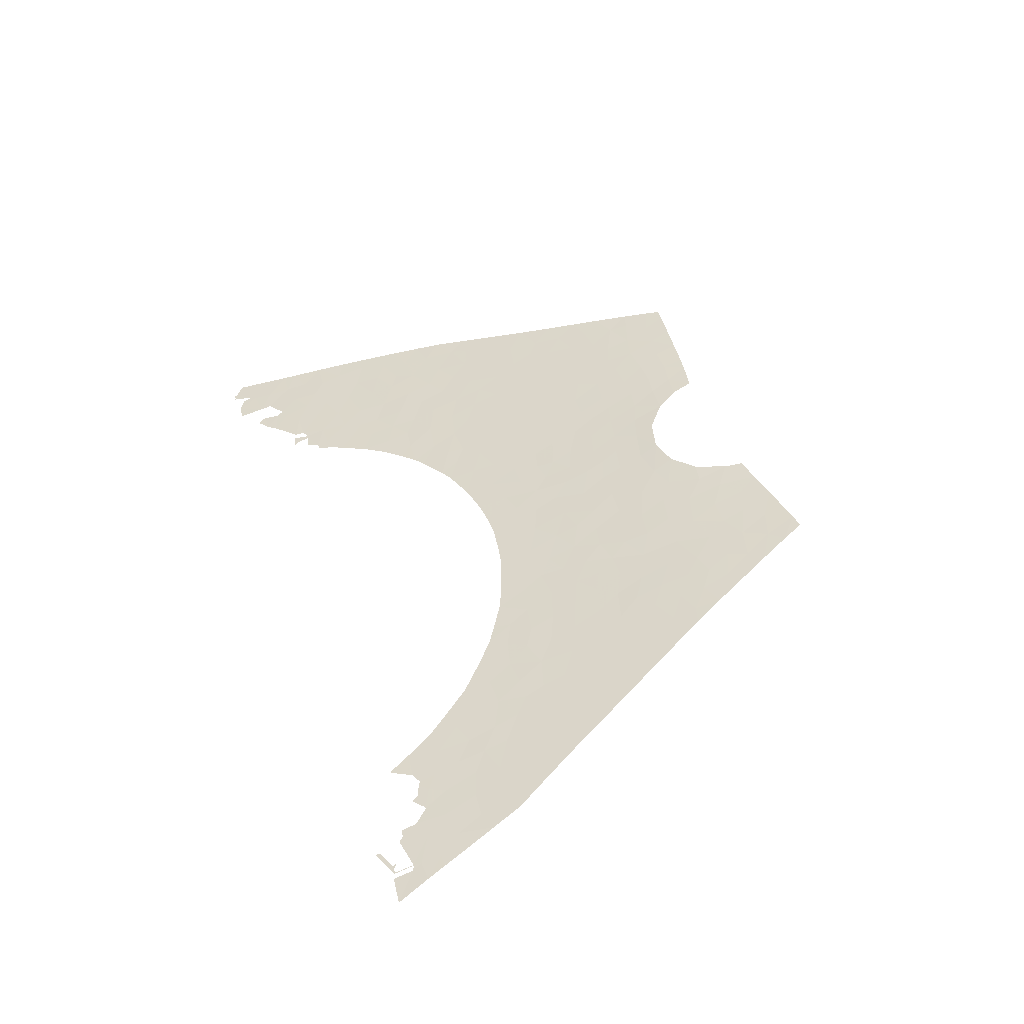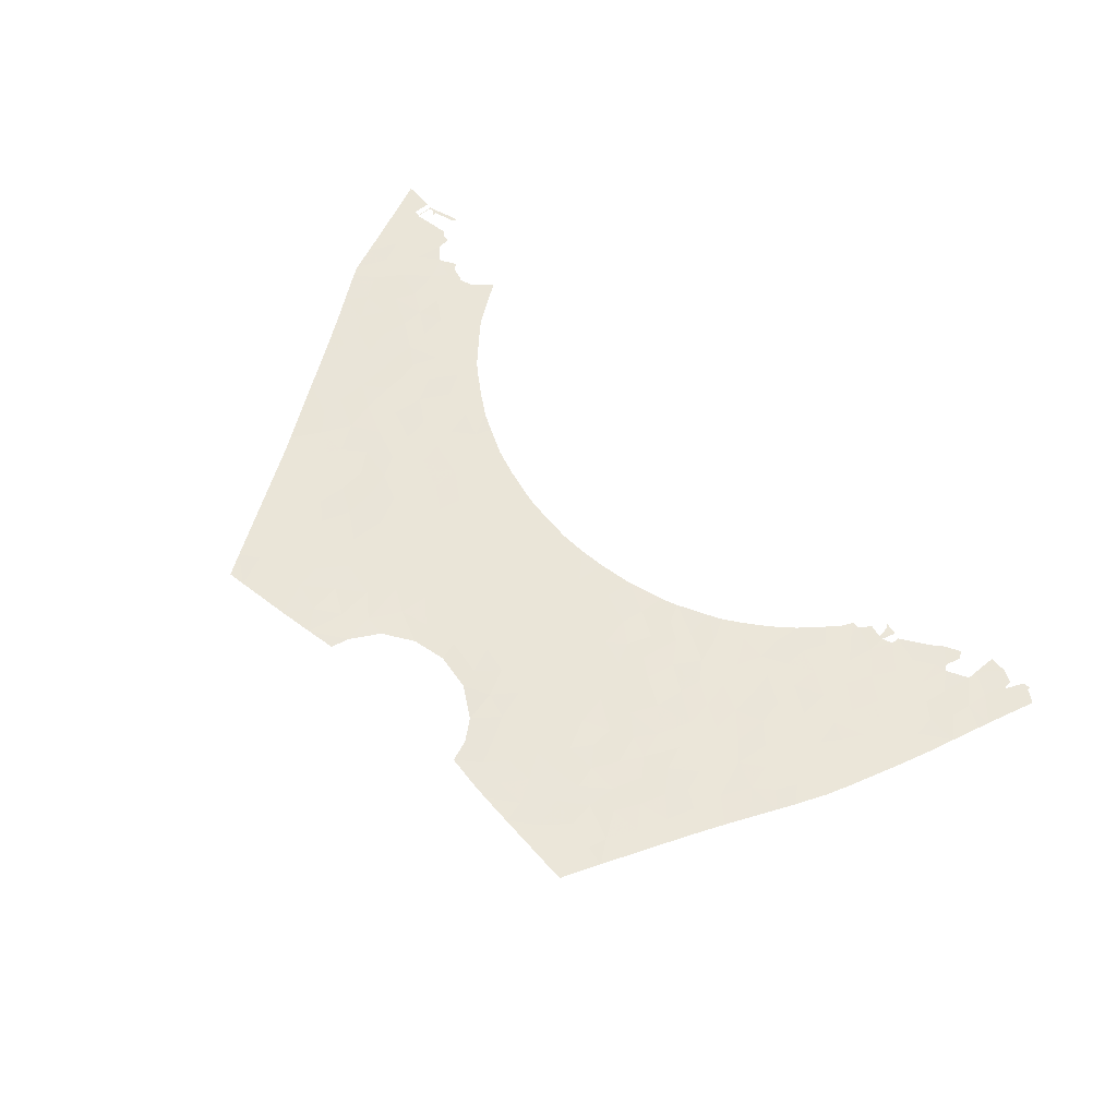
<metadata>
{"format":"obj","ext":"obj","renderer":"f3d","projection":"perspective","resolution":1024,"background":"white","views":[{"elev":37.4,"azim":74.2,"up":"+Y"},{"elev":69.7,"azim":-137.1,"up":"+Y"}]}
</metadata>
<code>
v 0.5864 22.19 -36.76
v -5.004 20.27 -31.27
v 21.84 17.83 -23.14
v -0.1998 23.89 -41.31
v -0.7132 19.11 -27.87
v 24.3 18.62 -25.26
v 12.51 24.43 -43.39
v 10.01 20.49 -31.74
v -21.53 19.72 -29.14
v 10.17 21.04 -33.36
v -26.64 16.74 -19.79
v 1.907 22.86 -38.61
v 2.436 23.46 -40.27
v -12.94 25 -45.39
v 23.4 18.97 -26.39
v 6.887 23.82 -41.44
v -26.43 17.88 -23.37
v 5.608 21.45 -34.64
v 3.005 19.48 -28.95
v -7.733 21.25 -34.08
v -15.04 17.69 -23.2
v 20.2 17.67 -22.72
v 16.45 19.82 -29.43
v 23.6 18.03 -23.56
v 14.14 22.31 -36.77
v 27.08 16.87 -19.91
v -17.78 21.59 -34.85
v 19.84 19.23 -27.45
v 4.756 19.77 -29.78
v 3.631 21.62 -35.09
v 23.15 20.28 -30.33
v -11.95 18.66 -26.37
v -21.57 16.79 -20.19
v 6.804 24.57 -43.84
v -14.3 23.96 -42.03
v -24.27 15.48 -16
v -13.36 25.44 -46.87
v 20.17 16.4 -18.74
v -29.79 15.81 -16.91
v 21.15 20.33 -30.64
v -0.9337 21.94 -36.03
v -1.213 22.42 -37.39
v -7.255 21.78 -35.62
v -23.73 19.58 -28.6
v 15.92 20.51 -31.5
v -2.427 20.89 -33.1
v -18.54 22.99 -39.03
v 20.38 17.05 -20.85
v 22.02 20.92 -32.31
v -13.96 17.46 -22.52
v -3.181 20.28 -31.29
v -16.15 22.04 -36.22
v -13.34 19.76 -29.61
v -24.97 20.01 -29.84
v -18.15 22.12 -36.43
v 27.93 17.64 -22.12
v 16.16 19.08 -27.23
v 29.85 15.89 -16.73
v 6.483 20.09 -30.7
v -24.61 17.57 -22.51
v -12.52 24.38 -43.36
v 17.17 16.76 -20.03
v 5.48 25.17 -46.04
v 5.148 24.89 -44.87
v -5.881 25.14 -46.07
v -8.656 19.66 -29.41
v -10.42 18.94 -27.19
v -16.35 18.52 -25.72
v -22.27 17.84 -23.42
v -14.94 25.08 -45.59
v -25.68 19.46 -28.17
v -28.28 15.28 -15.24
v -11.03 24.91 -45.13
v -16.57 23.13 -39.53
v -3.464 22.98 -39.04
v -6.694 22.66 -38.17
v 10.31 24.69 -44.32
v -2.43 19.07 -27.7
v 29.36 16.31 -18.08
v 26.23 18.59 -25.03
v -28.74 14.87 -13.99
v 23.39 17 -20.53
v -16.64 24.28 -42.97
v 19.97 15.43 -15.67
v 20.19 15.31 -15.27
v -16.27 24.7 -44.25
v 18.12 17.36 -21.87
v -19.22 20.78 -32.37
v -4.726 18.93 -27.3
v -9.104 24.9 -45.11
v 12.41 22.63 -37.83
v 11.3 18.7 -26.35
v 10.89 18.32 -25.22
v 19.38 15.76 -16.77
v -13.98 21.53 -34.8
v -20.2 16.24 -18.52
v -12.56 20.96 -33.15
v 8.577 19.22 -28.04
v -20.12 17.99 -23.95
v -9.378 20.23 -31.1
v -9.181 25.27 -46.52
v 16.59 21.58 -34.6
v -10.09 19.31 -28.36
v -6.81 20.57 -32.15
v 18.71 18.51 -25.41
v -11.43 23.85 -41.73
v 7.364 25.23 -46.3
v -12.37 19.29 -28.21
v 15.85 23.73 -41.05
v 11.27 25.39 -46.8
v 11.66 25.01 -45.43
v -14.46 22.21 -36.75
v -0.4377 19.89 -30.16
v 13.07 18.5 -25.64
v -14.91 20.13 -30.61
v -12.44 17.82 -23.73
v -24.36 18.99 -26.8
v -17.41 16.3 -18.77
v 10.58 24.21 -42.71
v -23.69 16.6 -19.52
v -22.56 16.26 -18.53
v -9.798 22.51 -37.79
v 8.395 24.85 -44.91
v 7.264 18.79 -26.79
v -26.03 15.9 -17.21
v -23.1 20.27 -30.72
v 22.04 16.17 -17.98
v -18.41 19.53 -28.73
v 15.73 17.27 -21.71
v -17.27 22.57 -37.78
v -15.38 17.04 -21.15
v -20.74 20.43 -31.29
v -17.57 24.8 -44.54
v 10.37 22.19 -36.69
v 4.828 22.16 -36.67
v 14.31 22.95 -38.65
v -26.68 17.23 -21.37
v 7.357 21.37 -34.36
v -8.072 25.24 -46.39
v -7.355 24.81 -44.84
v 2.695 22.21 -36.81
v -17.63 23.65 -41.03
v -14.66 19.45 -28.62
v -10.26 24.42 -43.51
v 24.11 19.74 -28.64
v 23.2 19.5 -28.01
v -13.55 22.71 -38.26
v -5.913 23.81 -41.52
v 18.97 22.69 -37.69
v -19.93 21.72 -35.15
v 30.3 15.5 -15.5
v -19.69 16.83 -20.37
v 5.36 24.28 -42.79
v -6.051 22.12 -36.63
v 13.07 23.3 -39.79
v -23.12 17.2 -21.43
v -18.14 20.34 -31.1
v 9.275 23.64 -40.89
v -16.79 16.52 -19.49
v 18.43 18.95 -26.74
v 6.341 22.62 -37.92
v 2.415 20.92 -33.12
v 0.7066 20.31 -31.4
v -14.31 18.8 -26.62
v 28.54 17.06 -20.38
v -5.429 23.09 -39.37
v 18.67 16.89 -20.36
v 23.95 17.53 -22.05
v -15.42 25.52 -47.05
v -16.53 19.11 -27.49
v 3.07 19.08 -27.72
v -1.392 20.52 -32.03
v -16.73 17.94 -23.95
v 15.09 18.39 -25.25
v 14.25 21.66 -34.89
v -18.63 24.11 -42.35
v 15.95 22.59 -37.52
v 1.041 19.13 -27.91
v -22.22 19.03 -27.01
v 17.06 18.49 -25.41
v -6.536 19.83 -30
v 14.31 20.07 -30.26
v 12.14 20.27 -30.98
v 15 17.46 -22.34
v 15.94 17.85 -23.51
v 13.52 17.82 -23.52
v -25.3 18.43 -25.08
v -2.267 21.57 -35
v -29.5 16.09 -17.75
v -27.62 16.24 -18.3
v 20.02 18.77 -26.03
v 19.59 22.32 -36.59
v -7.523 23.87 -41.76
v 18.05 17.91 -23.58
v 21.88 17.31 -21.52
v -8.255 18.57 -26.14
v -10.34 18.24 -25.08
v -8.786 19 -27.49
v 19.78 20.65 -31.65
v 6.669 19.42 -28.68
v -4.399 19.57 -29.23
v -11.55 22.27 -37
v 5.77 23.27 -39.82
v 21.86 16.72 -19.7
v 21.47 19.66 -28.62
v -18.14 18.29 -24.91
v 17.63 22.23 -36.4
v 27.77 16.32 -18.19
v 15.71 21.98 -35.73
v 14.79 24.31 -42.93
v 24.92 19.29 -27.22
v -20.06 18.71 -26.14
v 19.74 19.93 -29.54
v 14.72 23.43 -40.08
v -4.546 24.38 -43.17
v -4.231 23.65 -40.95
v -28.09 17.41 -21.88
v 18.28 16.34 -18.65
v 26.37 17.51 -21.8
v 10.6 19.18 -27.81
v 25.29 16.88 -20.01
v 12.4 19.68 -29.22
v -14.58 23.31 -40.01
v -19.48 23.54 -40.6
v 22.1 18.49 -25.07
v 17.63 20.94 -32.63
v -11.19 19.88 -30
v -2.601 24.01 -41.79
v 12.97 25.47 -47
v 18.33 19.46 -28.27
v -16.52 19.77 -29.48
v -30.47 15.2 -15.01
v -8.491 20.76 -32.68
v 4.354 21.08 -33.54
v -27.98 15.78 -16.85
v 7.988 23.14 -39.41
v -18.47 16.26 -18.6
v -26.39 18.87 -26.35
v -28.77 16.78 -19.89
v -7.076 23.18 -39.71
v -10.6 23.25 -39.93
v -16.8 25.28 -46.15
v -16.35 25.54 -47.09
v 3.944 24.39 -42.98
v -3.693 21.25 -34.1
v -21.49 22.2 -36.55
v -8.529 23.15 -39.62
v -25.01 16.91 -20.45
v -2.217 23.51 -40.44
v -25.61 16.44 -18.91
v -22.34 21.67 -34.93
v 4.458 20.5 -31.9
v -17.65 16.87 -20.58
v -15.67 21.45 -34.5
v -12.96 20.3 -31.17
v -22.29 20.71 -32.08
v -19.71 19.98 -30.01
v 6.381 20.78 -32.69
v 8.559 24.24 -42.79
v 16.81 23.98 -41.8
v -9.332 23.86 -41.77
v 0.3311 20.87 -33.04
v 12.13 18.13 -24.54
v -13.02 22.01 -36.22
v 20.84 21.62 -34.4
v -18.26 18.91 -26.86
v 21.68 19.11 -26.94
v -12.88 23.8 -41.56
v 9.564 25.31 -46.6
v -23.27 21.08 -33.17
v -2.148 19.76 -29.82
v 9.107 18.6 -26.13
v 14.51 19.45 -28.46
v 1.996 24.02 -41.74
v 23.81 16.3 -18.34
v -20.65 17.36 -21.98
v 14.81 25.13 -45.66
v 13.7 24.88 -44.85
v -17.1 21.01 -33.14
v 8.437 20.88 -32.93
v -11.24 25.35 -46.7
v 1.274 21.57 -35.01
v 28.85 15.44 -15.39
v -14.4 24.5 -43.75
v -23.15 18.61 -25.73
v -16.5 20.43 -31.45
v -16.92 17.38 -22.2
v -7.155 18.71 -26.58
v 14.06 25.51 -47.12
v -20.39 22.92 -38.72
v 4.799 19 -27.47
v -27.24 18.15 -24.16
v 7.786 19.76 -29.69
v 12.53 21.93 -35.82
v 28.94 15.86 -16.7
v 11.68 20.87 -32.77
v -23.93 20.67 -31.91
v 17.93 23.33 -39.66
v 17.72 22.77 -37.99
v -11.19 18.1 -24.63
v -24.04 18.15 -24.28
v 9.288 21.49 -34.69
v -24.44 16.12 -17.94
v 14.09 18.9 -26.79
v 23.08 15.98 -17.31
v 20 18.22 -24.4
v 8.465 22.54 -37.67
v 11.23 21.5 -34.67
v -13.28 18.13 -24.67
v 3.994 22.92 -38.78
v -22.87 15.77 -16.93
v 27.54 17.89 -22.86
v -5.506 24.79 -44.62
v -4.057 20.83 -32.91
v 6.699 22.08 -36.38
v 25.38 18.06 -23.51
v 12.65 19.12 -27.53
v 15.8 24.58 -43.75
v 13.98 23.93 -41.71
v 10.57 23.04 -39.14
v 9.984 19.85 -29.84
v -15.36 22.64 -38
v -14.96 20.77 -32.53
v -18.47 17.64 -22.95
v -18.75 17.2 -21.58
v 8.108 20.31 -31.31
v -9.55 21.81 -35.69
v -10.15 21.13 -33.72
v -0.832 21.31 -34.27
v -11.65 21.56 -34.96
v -8.358 24.42 -43.52
v -6.722 24.36 -43.28
v 13.01 21.26 -33.87
v -4.086 21.77 -35.64
v -26.93 14.39 -12.46
v 26.63 14.58 -12.82
v 29.13 15.22 -14.75
v -30.27 14.3 -12.21
v -30.03 14.35 -12.36
v -25.21 14.95 -14.32
v -24.83 15.29 -15.37
v -26.94 14.38 -12.45
v 28.76 15.27 -14.9
v 28.73 14.85 -13.57
v 20.27 15.33 -15.31
v -30.28 14.3 -12.21
v -26.73 14.94 -14.24
v -29.8 14.33 -12.3
v -29.07 14.76 -13.65
v 23.45 15.57 -16.04
v 23.18 15.72 -16.53
v -21 15.74 -16.93
v -21.07 15.57 -16.31
v -30.28 14.3 -12.21
v -23.82 14.95 -14.29
v 28 14.95 -13.92
v 28.42 14.85 -13.61
v -31.14 14.59 -13.14
v 29.11 14.81 -13.47
v 28.72 15.27 -14.9
v 22.15 15.84 -16.93
v 22.33 15.79 -16.77
v -29 14.75 -13.61
v 25.53 15.22 -14.85
v 26.37 15.11 -14.48
v 20.2 15.31 -15.26
v 20.21 15.31 -15.27
v -24.95 14.75 -13.67
v -25.3 14.94 -14.28
v -20.28 15.81 -17.17
v -18.44 16 -17.76
v 21.28 15.72 -16.6
v 24.58 15.78 -16.71
v 25.49 15.54 -15.85
v -28.12 14.4 -12.53
v 31.1 14.77 -13.34
v -19.98 15.81 -17.17
v -17.98 15.99 -17.75
v -20.65 15.52 -16.15
v -19.78 15.45 -15.95
v 20.24 15.34 -15.34
v 24.46 15.79 -16.73
v 28.1 14.85 -13.62
v 26.58 14.59 -12.83
v 26.64 14.68 -13.12
v -28.98 14.54 -12.97
v -25.1 15.43 -15.82
v -26.65 15.17 -14.98
v -30.3 14.4 -12.52
v 28.68 14.89 -13.72
v 26.08 15.2 -14.77
v -23.09 15.14 -14.92
v -25.23 14.92 -14.2
v -19.12 15.75 -16.95
v -19.97 15.55 -16.29
v 18.09 20.21 -30.52
v -15.09 18.21 -24.84
v -8.024 22.51 -37.75
v -12.58 23.26 -39.94
v -15.67 23.68 -41.17
v 16.16 23.14 -39.16
v -20.13 19.32 -28.01
v 8.275 21.94 -35.98
v 13.82 20.73 -32.26
v -7.937 20.23 -31.12
v -5.608 20.92 -33.19
v -21.06 21.05 -33.15
v 27.01 15.68 -16.23
v 25.77 16.17 -17.82
v -11.53 22.81 -38.58
v -2.818 22.31 -37.09
v -19.29 22.38 -37.18
v 18.55 21.63 -34.63
v 2.65 20.09 -30.75
v 19.7 21.19 -33.25
v 15.29 21.14 -33.38
v -4.693 22.45 -37.54
v -5.869 21.45 -34.67
v 0.3674 22.72 -38.25
v -22 18.4 -25.1
v 11.59 23.77 -41.26
v -10.67 20.56 -32.05
v -1.686 22.84 -38.57
v 0.9032 19.59 -29.28
v 0.1234 23.36 -39.96
v -6.875 19.3 -28.4
v 4.223 23.61 -40.76
f 4 274 13
f 137 248 11
f 193 240 247
f 319 109 214
f 137 17 60
f 303 250 120
f 322 74 223
f 135 18 30
f 141 12 310
f 87 48 167
f 27 279 88
f 67 196 197
f 112 254 52
f 175 294 25
f 388 72 235
f 295 151 283
f 336 357 344
f 384 385 336
f 337 283 151
f 284 14 61
f 66 181 426
f 173 206 68
f 206 266 68
f 151 376 337
f 72 347 81
f 347 375 81
f 203 427 153
f 55 27 150
f 346 339 338
f 381 84 372
f 201 2 51
f 57 174 304
f 89 288 426
f 136 91 155
f 36 392 341
f 323 254 95
f 96 377 370
f 212 99 420
f 313 140 65
f 84 94 372
f 44 179 117
f 104 2 181
f 13 12 425
f 191 28 267
f 229 278 111
f 83 86 284
f 304 114 317
f 34 123 259
f 3 195 22
f 388 235 125
f 123 107 269
f 377 96 371
f 129 87 62
f 221 168 219
f 120 156 33
f 156 276 33
f 139 65 140
f 144 61 73
f 31 145 146
f 92 220 317
f 64 63 107
f 337 376 359
f 81 232 72
f 390 360 343
f 390 343 344
f 91 136 25
f 180 105 194
f 108 164 143
f 214 136 155
f 128 257 157
f 51 2 314
f 21 173 397
f 122 247 398
f 34 259 16
f 12 13 310
f 170 164 68
f 82 204 195
f 180 185 174
f 165 26 56
f 175 333 294
f 228 249 216
f 335 375 347
f 342 375 335
f 182 222 183
f 315 138 18
f 212 206 99
f 187 301 17
f 48 195 204
f 189 239 190
f 424 19 178
f 162 234 252
f 161 135 310
f 397 309 21
f 173 21 287
f 131 287 21
f 116 50 309
f 233 328 20
f 123 34 107
f 64 107 34
f 37 281 14
f 177 209 25
f 150 412 55
f 173 287 324
f 343 283 337
f 103 100 66
f 229 111 110
f 126 44 54
f 121 120 33
f 419 42 423
f 64 34 153
f 5 78 271
f 152 253 237
f 287 131 253
f 87 167 62
f 239 137 11
f 38 127 94
f 176 83 142
f 38 218 167
f 186 174 185
f 48 22 195
f 409 275 221
f 32 164 108
f 186 114 174
f 220 321 222
f 348 339 349
f 305 382 351
f 149 192 207
f 149 207 299
f 311 352 353
f 87 129 194
f 156 60 69
f 142 47 224
f 426 201 89
f 215 228 216
f 272 124 98
f 49 40 199
f 332 331 140
f 352 121 96
f 174 114 304
f 127 204 275
f 170 128 231
f 104 20 406
f 194 22 87
f 309 50 21
f 237 371 96
f 209 175 25
f 165 79 208
f 208 26 165
f 48 204 38
f 101 73 281
f 216 75 166
f 211 6 15
f 392 355 341
f 106 261 241
f 399 241 410
f 169 70 242
f 169 242 243
f 244 64 153
f 184 185 129
f 71 44 117
f 299 207 177
f 145 211 146
f 53 115 255
f 49 31 40
f 248 60 156
f 83 400 142
f 190 11 250
f 217 292 17
f 39 72 232
f 181 2 201
f 402 266 212
f 14 70 37
f 146 205 31
f 403 302 138
f 358 349 389
f 339 346 389
f 187 117 285
f 78 201 271
f 89 201 78
f 399 106 241
f 282 41 1
f 156 69 276
f 231 128 157
f 179 44 9
f 191 105 160
f 14 281 73
f 77 119 259
f 186 185 184
f 346 338 354
f 283 343 360
f 390 344 357
f 6 24 225
f 31 205 40
f 225 306 191
f 361 305 362
f 127 305 361
f 190 239 11
f 315 403 138
f 249 423 75
f 252 258 59
f 81 363 349
f 225 24 3
f 374 391 364
f 408 365 391
f 226 413 415
f 153 34 16
f 284 70 14
f 239 217 137
f 114 186 263
f 39 189 235
f 189 190 235
f 310 203 161
f 85 367 366
f 349 232 81
f 394 377 371
f 311 121 352
f 47 74 130
f 228 4 249
f 278 7 111
f 47 142 74
f 111 7 77
f 144 90 331
f 16 259 158
f 152 237 96
f 177 207 209
f 187 285 301
f 213 205 28
f 140 331 90
f 203 16 236
f 220 222 317
f 427 13 274
f 278 229 277
f 275 82 221
f 72 39 235
f 77 7 119
f 275 204 82
f 269 77 123
f 269 111 77
f 5 271 113
f 133 242 86
f 35 61 268
f 61 35 284
f 426 181 201
f 223 147 322
f 378 237 118
f 54 297 126
f 311 392 36
f 224 176 142
f 162 414 163
f 244 153 427
f 277 318 278
f 164 170 143
f 96 370 352
f 126 132 9
f 164 397 68
f 269 110 111
f 283 408 295
f 45 396 23
f 267 225 191
f 182 183 404
f 101 90 73
f 421 155 320
f 320 158 421
f 355 340 341
f 119 158 259
f 137 217 17
f 22 48 87
f 279 286 157
f 218 62 167
f 323 115 286
f 169 37 70
f 71 54 44
f 126 256 132
f 13 427 310
f 277 229 289
f 278 210 7
f 419 12 1
f 291 171 19
f 271 201 51
f 147 112 322
f 426 288 198
f 292 238 187
f 221 82 168
f 307 161 236
f 273 57 304
f 218 38 94
f 372 127 361
f 162 163 262
f 319 214 155
f 58 151 295
f 58 295 79
f 408 391 374
f 270 256 297
f 297 256 126
f 7 210 319
f 230 23 396
f 66 198 103
f 248 156 120
f 236 320 307
f 265 49 415
f 209 102 175
f 298 149 299
f 32 108 67
f 332 140 313
f 90 139 140
f 90 101 139
f 257 9 132
f 278 318 210
f 83 284 35
f 126 9 44
f 249 75 216
f 301 420 69
f 136 401 177
f 9 257 402
f 187 238 117
f 213 28 230
f 129 185 194
f 211 15 146
f 74 322 130
f 29 252 59
f 115 53 143
f 108 143 53
f 250 248 120
f 298 299 401
f 299 177 401
f 319 155 421
f 211 80 6
f 92 272 220
f 98 293 321
f 142 400 74
f 74 400 223
f 17 292 187
f 301 69 60
f 248 137 60
f 125 190 250
f 250 303 125
f 30 282 141
f 408 283 360
f 408 360 365
f 194 306 22
f 253 152 325
f 99 206 324
f 206 173 324
f 50 131 21
f 131 159 253
f 29 414 252
f 147 223 399
f 46 172 51
f 205 267 28
f 263 93 92
f 320 155 91
f 293 326 321
f 109 260 298
f 298 401 109
f 307 315 161
f 181 66 405
f 123 77 259
f 46 51 314
f 238 71 117
f 164 32 309
f 51 172 271
f 124 200 98
f 291 19 29
f 291 29 200
f 114 263 92
f 40 205 213
f 244 427 274
f 340 393 369
f 340 355 393
f 392 311 353
f 237 378 371
f 377 379 370
f 379 395 380
f 379 377 395
f 421 119 7
f 319 421 7
f 48 38 167
f 246 150 251
f 270 251 407
f 256 270 407
f 251 150 407
f 47 130 412
f 246 290 412
f 412 150 246
f 290 47 412
f 11 248 250
f 96 121 33
f 152 96 33
f 325 152 276
f 242 70 86
f 305 351 362
f 127 372 94
f 372 345 381
f 85 84 381
f 85 381 367
f 27 254 279
f 128 170 266
f 400 35 223
f 27 88 150
f 90 144 73
f 61 144 106
f 409 373 275
f 382 275 373
f 305 275 382
f 351 382 350
f 195 3 168
f 168 82 195
f 127 275 305
f 357 383 356
f 383 336 385
f 357 336 383
f 136 177 25
f 363 375 386
f 125 235 190
f 168 316 219
f 316 312 219
f 56 219 312
f 26 221 219
f 26 219 56
f 99 276 69
f 32 67 197
f 397 173 68
f 227 108 53
f 420 99 69
f 301 60 17
f 368 393 355
f 172 46 329
f 166 148 216
f 148 215 216
f 70 284 86
f 414 29 19
f 424 163 414
f 171 178 19
f 200 29 59
f 293 200 59
f 282 162 262
f 262 329 282
f 313 215 332
f 188 334 411
f 215 148 332
f 192 265 413
f 413 207 192
f 207 413 102
f 128 266 402
f 27 55 52
f 264 202 330
f 225 267 15
f 193 148 240
f 311 303 121
f 303 120 121
f 38 204 127
f 55 130 52
f 26 208 409
f 409 221 26
f 295 208 79
f 208 295 408
f 409 374 373
f 168 24 316
f 24 6 316
f 6 80 316
f 312 316 80
f 317 273 304
f 329 46 188
f 46 245 188
f 260 210 318
f 260 109 210
f 109 319 210
f 196 198 288
f 102 226 416
f 117 179 285
f 255 227 53
f 134 320 91
f 93 272 92
f 272 98 220
f 237 253 118
f 253 159 118
f 212 179 402
f 290 224 47
f 52 130 322
f 28 160 230
f 105 306 194
f 98 321 220
f 308 294 333
f 273 222 182
f 388 125 387
f 387 36 341
f 387 303 36
f 311 36 303
f 303 387 125
f 315 307 403
f 194 185 180
f 99 324 276
f 287 253 325
f 325 324 287
f 276 324 325
f 148 166 240
f 255 323 97
f 205 146 267
f 146 15 267
f 41 329 188
f 188 411 41
f 236 158 320
f 222 321 183
f 112 147 264
f 147 410 202
f 202 264 147
f 52 322 112
f 6 225 15
f 1 12 141
f 233 104 405
f 247 241 261
f 122 410 241
f 241 247 122
f 113 271 172
f 160 28 191
f 180 174 57
f 234 30 18
f 128 402 257
f 266 206 212
f 234 18 258
f 258 138 280
f 326 59 258
f 326 293 59
f 291 200 124
f 233 422 328
f 67 108 103
f 108 227 103
f 42 41 411
f 294 308 134
f 134 91 294
f 61 106 268
f 268 223 35
f 141 135 30
f 168 3 24
f 3 22 306
f 225 3 306
f 375 363 81
f 347 72 388
f 349 339 389
f 358 232 349
f 266 170 68
f 106 144 261
f 144 331 261
f 112 95 254
f 170 231 143
f 231 115 143
f 327 20 328
f 212 420 179
f 420 285 179
f 41 282 329
f 172 329 262
f 113 172 163
f 183 296 404
f 407 150 88
f 202 327 330
f 334 188 245
f 314 245 46
f 75 423 411
f 411 334 417
f 417 76 166
f 417 154 76
f 166 75 417
f 148 193 332
f 418 154 334
f 20 43 418
f 182 45 23
f 273 182 23
f 160 180 57
f 180 160 105
f 321 326 8
f 14 73 61
f 308 296 10
f 308 333 296
f 10 302 308
f 254 27 52
f 88 279 157
f 315 18 135
f 135 161 315
f 307 134 403
f 114 92 317
f 222 273 317
f 227 100 103
f 207 102 209
f 226 45 416
f 32 197 300
f 32 300 309
f 116 309 300
f 258 252 234
f 10 8 280
f 416 45 404
f 45 182 404
f 134 308 302
f 95 112 264
f 1 141 282
f 42 419 1
f 41 42 1
f 279 323 286
f 328 97 330
f 104 233 20
f 202 122 327
f 115 231 286
f 257 132 88
f 100 227 422
f 422 227 255
f 398 76 43
f 154 418 43
f 105 191 306
f 294 91 25
f 268 106 399
f 399 223 268
f 310 135 141
f 328 422 97
f 323 279 254
f 247 261 193
f 261 331 193
f 193 331 332
f 323 255 115
f 88 132 407
f 330 97 95
f 326 280 8
f 296 183 8
f 8 10 296
f 333 416 404
f 404 296 333
f 10 280 302
f 280 138 302
f 43 327 398
f 43 20 327
f 328 330 327
f 157 286 231
f 97 422 255
f 2 406 314
f 245 418 334
f 418 245 406
f 314 406 245
f 183 321 8
f 330 95 264
f 163 424 113
f 309 397 164
f 203 153 16
f 176 133 83
f 43 76 154
f 178 5 424
f 214 109 401
f 199 40 213
f 396 45 226
f 401 136 214
f 9 402 179
f 403 134 302
f 396 213 230
f 323 95 97
f 236 161 203
f 199 396 226
f 147 399 410
f 405 66 100
f 406 2 104
f 200 293 98
f 213 396 199
f 256 407 132
f 413 265 415
f 408 409 208
f 374 409 408
f 181 405 104
f 162 282 30
f 410 122 202
f 162 30 234
f 134 307 320
f 233 405 100
f 230 57 23
f 258 280 326
f 400 83 35
f 75 411 417
f 57 273 23
f 160 57 230
f 175 416 333
f 425 4 13
f 412 130 55
f 102 413 226
f 16 158 236
f 415 49 199
f 414 162 252
f 417 334 154
f 424 414 19
f 416 175 102
f 18 138 258
f 163 172 262
f 166 76 240
f 199 226 415
f 4 425 249
f 198 66 426
f 12 419 425
f 285 420 301
f 421 158 119
f 152 33 276
f 422 233 100
f 423 42 411
f 20 418 406
f 122 398 327
f 83 133 86
f 424 5 113
f 419 423 425
f 67 103 198
f 425 423 249
f 427 203 310
f 398 247 240
f 88 157 257
f 398 240 76
f 67 198 196

</code>
